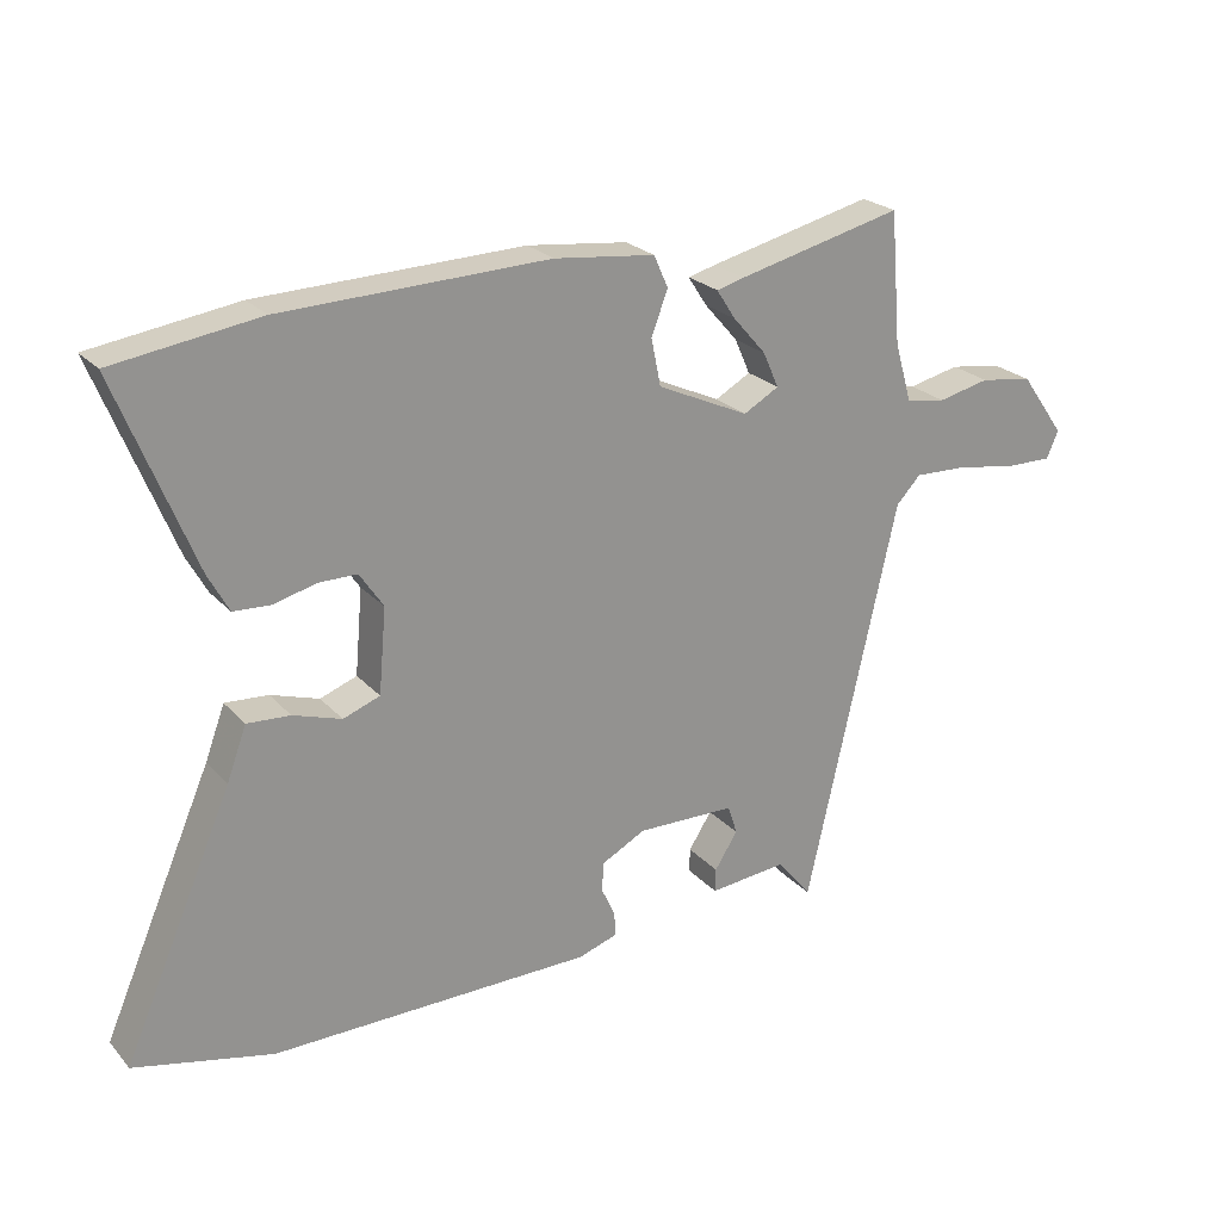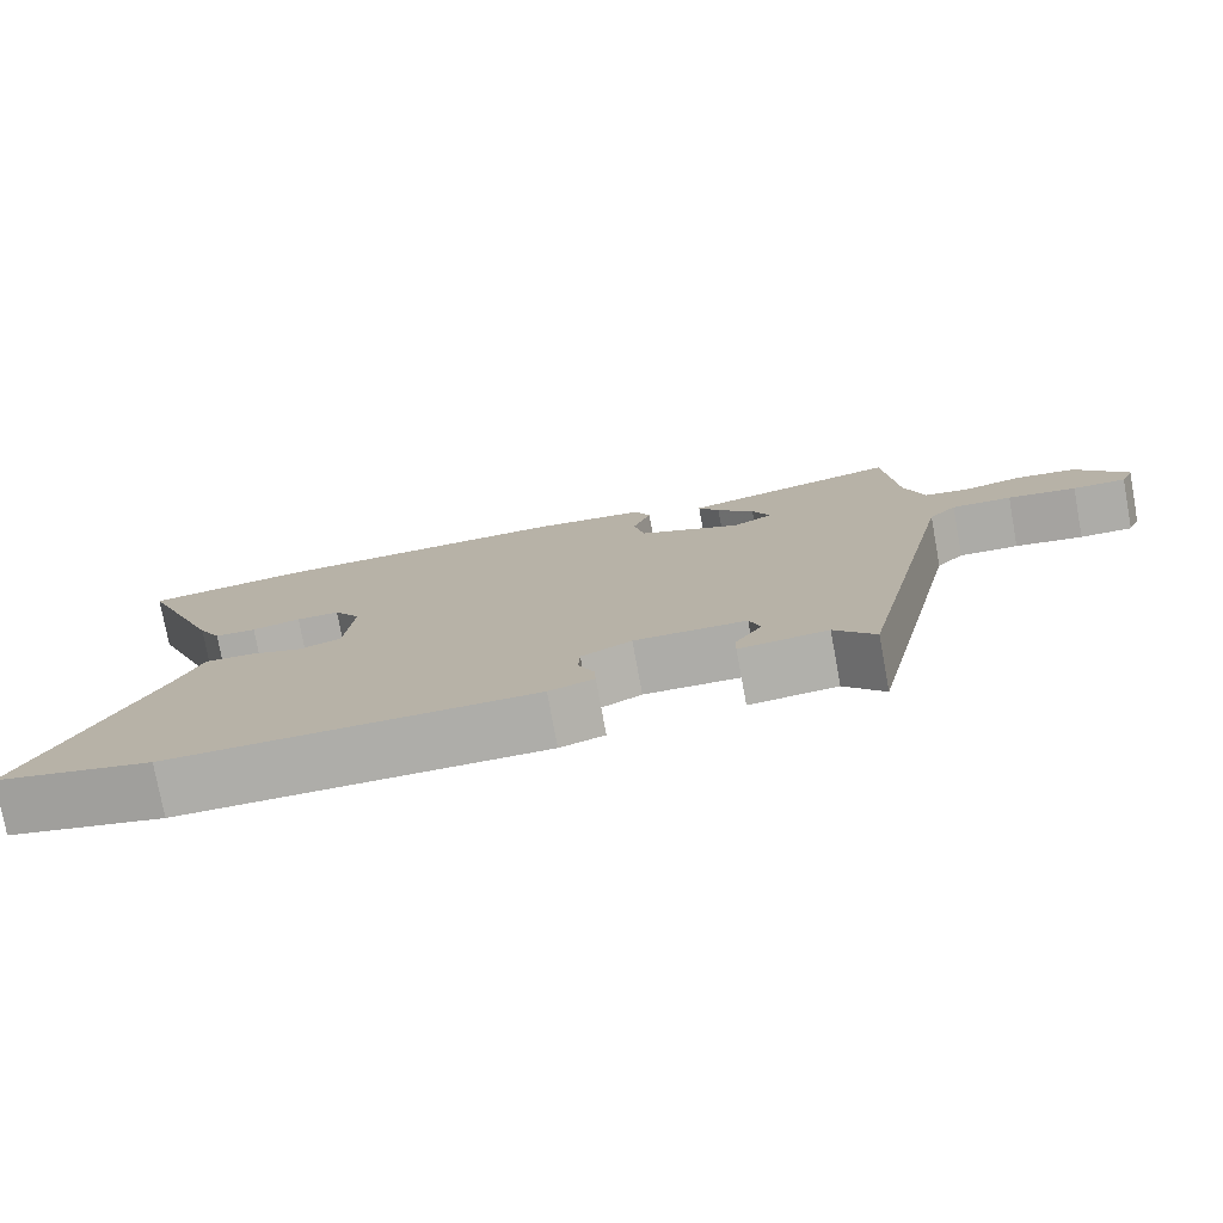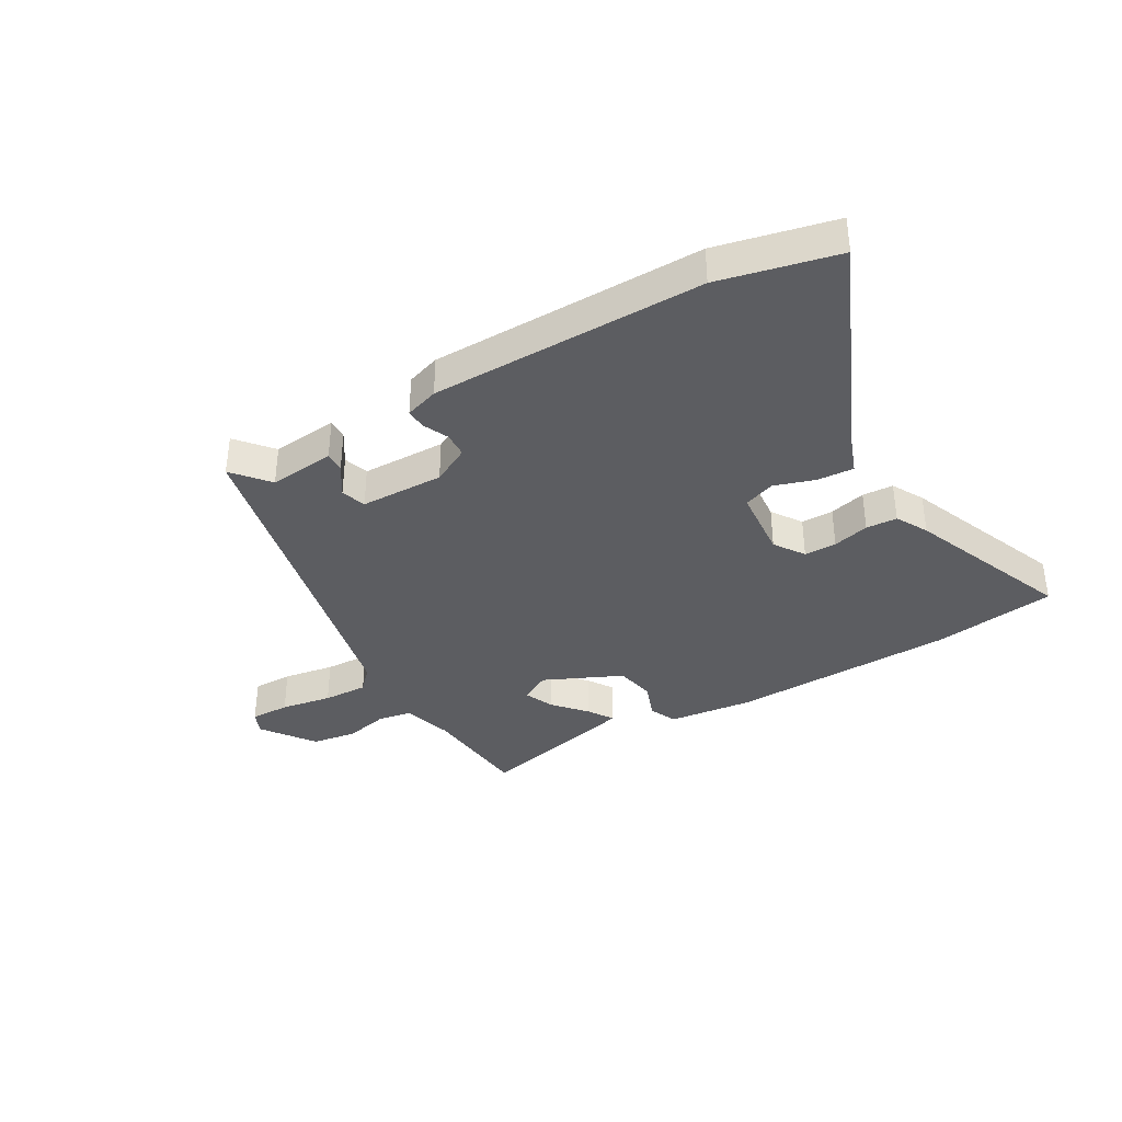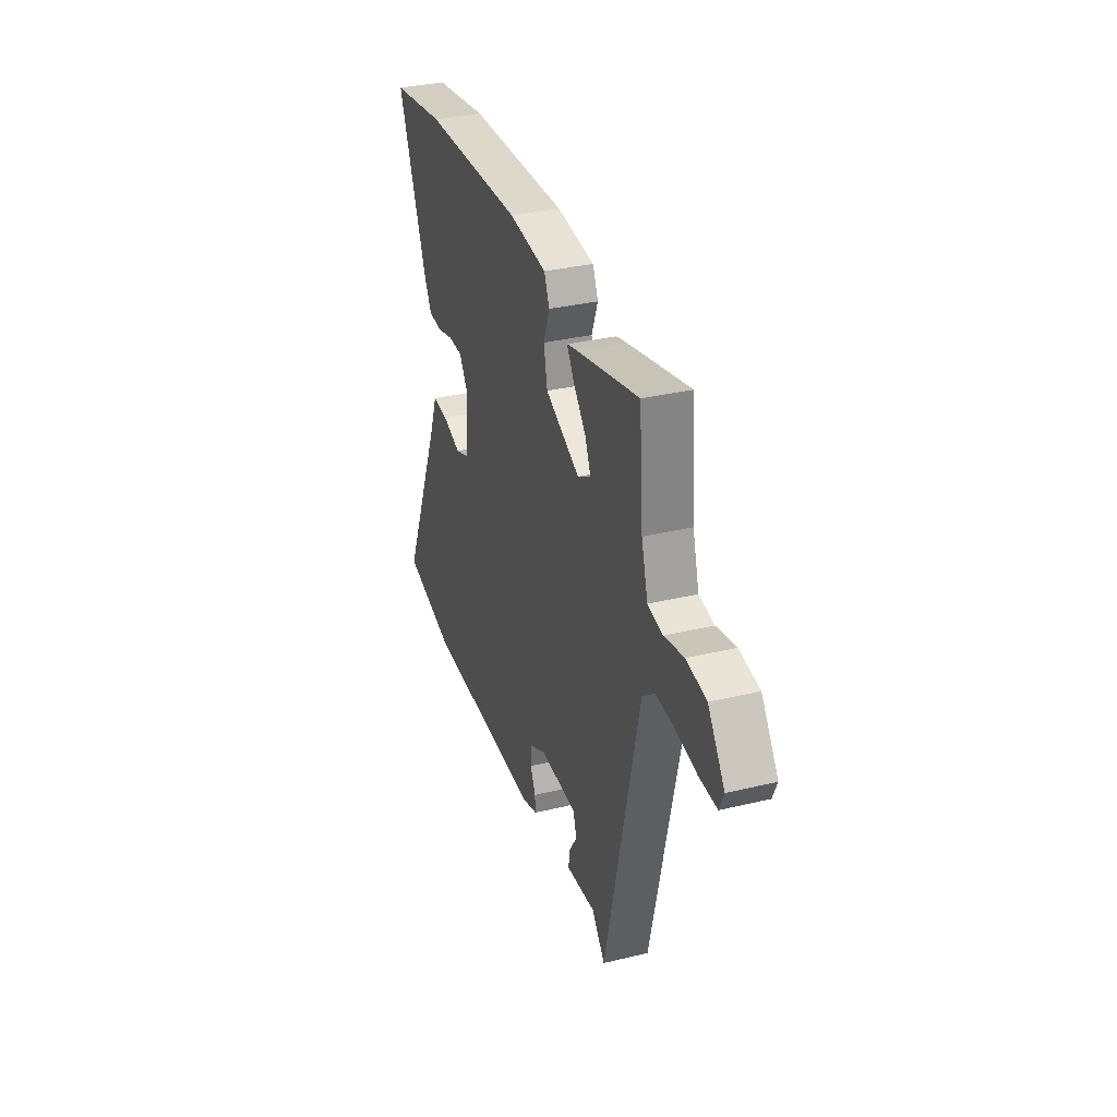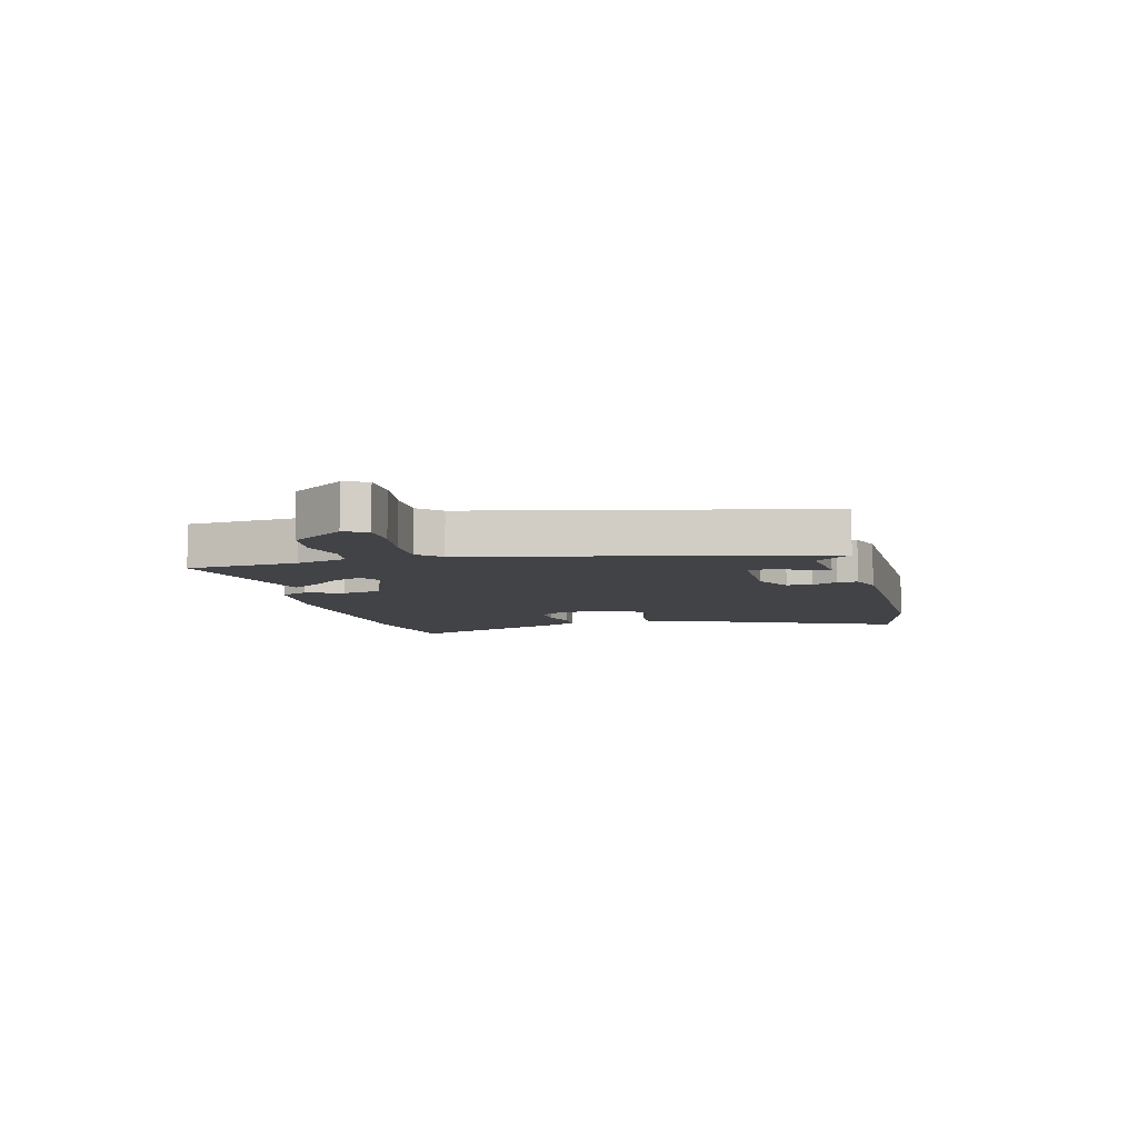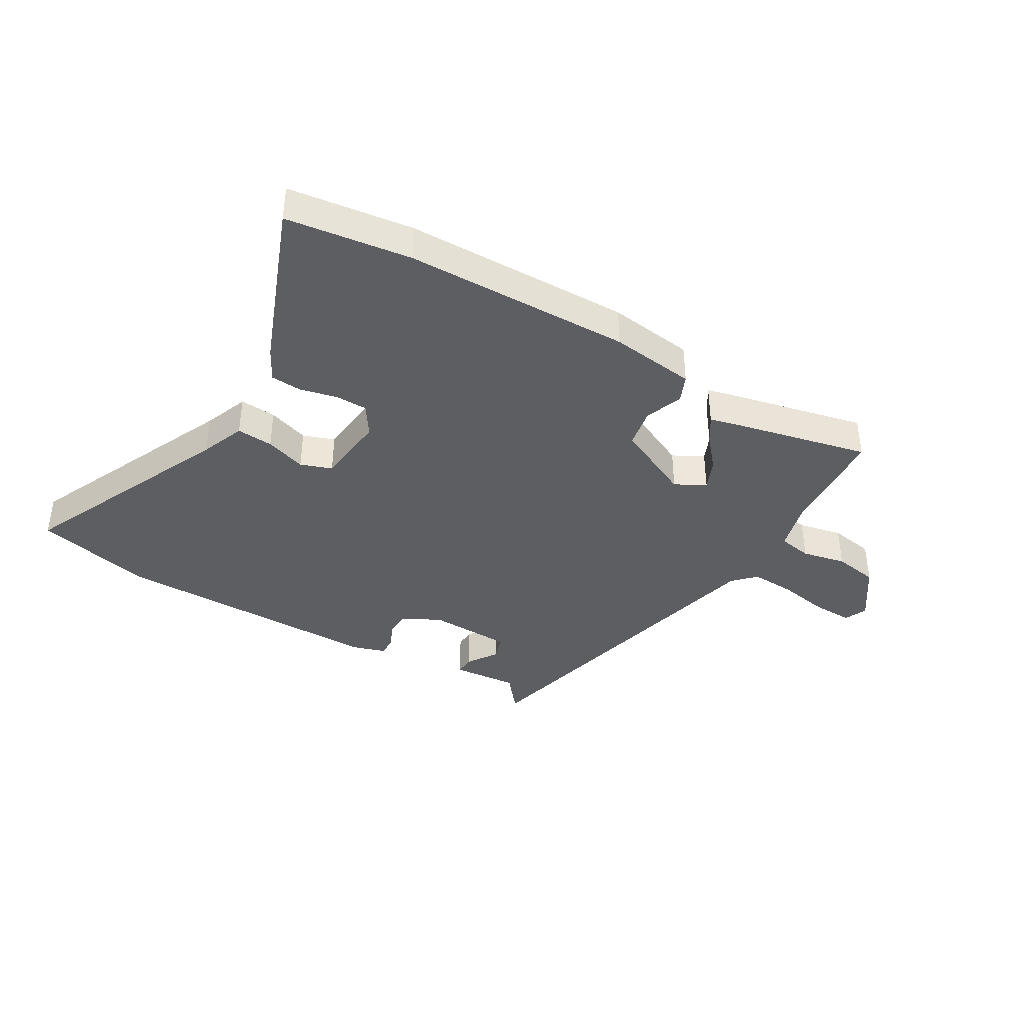
<metadata>
{"format":"obj","ext":"obj","renderer":"f3d","projection":"perspective","resolution":1024,"background":"white","views":[{"elev":23.7,"azim":-30.8,"up":"+Z"},{"elev":-77.0,"azim":10.4,"up":"+Z"},{"elev":-36.8,"azim":-149.8,"up":"+Y"},{"elev":33.4,"azim":71.7,"up":"+Z"},{"elev":-7.2,"azim":104.4,"up":"+Y"},{"elev":-38.9,"azim":-31.2,"up":"+Y"}]}
</metadata>
<code>
v -0.629 0.07 0.481
v -0.415 0.07 0.512
v -0.025 0.07 0.524
v 0.123 0.07 0.507
v 0.144 0.07 0.46
v 0.12 0.07 0.396
v 0.134 0.07 0.327
v 0.269 0.07 0.265
v 0.321 0.07 0.294
v 0.298 0.07 0.346
v 0.249 0.07 0.402
v 0.221 0.07 0.445
v 0.262 0.07 0.456
v 0.505 0.07 0.514
v 0.521 0.07 0.322
v 0.546 0.07 0.235
v 0.605 0.07 0.225
v 0.681 0.07 0.242
v 0.759 0.07 0.23
v 0.824 0.07 0.139
v 0.807 0.07 0.099
v 0.738 0.07 0.1
v 0.649 0.07 0.115
v 0.571 0.07 0.118
v 0.535 0.07 0.08
v 0.401 0.07 -0.515
v 0.349 0.07 -0.453
v 0.235 0.07 -0.464
v 0.236 0.07 -0.429
v 0.27 0.07 -0.376
v 0.256 0.07 -0.333
v 0.111 0.07 -0.33
v 0.046 0.07 -0.364
v 0.044 0.07 -0.407
v 0.064 0.07 -0.451
v 0.066 0.07 -0.486
v 0.008 0.07 -0.505
v -0.464 0.07 -0.508
v -0.667 0.07 -0.461
v -0.506 0.07 -0.091
v -0.477 0.07 -0.013
v -0.414 0.07 -0.017
v -0.343 0.07 -0.04
v -0.289 0.07 -0.02
v -0.278 0.07 0.104
v -0.313 0.07 0.156
v -0.369 0.07 0.156
v -0.432 0.07 0.14
v -0.486 0.07 0.143
v -0.516 0.07 0.198
v -0.629 0 0.481
v -0.415 0 0.512
v -0.025 0 0.524
v 0.123 0 0.507
v 0.144 0 0.46
v 0.12 0 0.396
v 0.134 0 0.327
v 0.269 0 0.265
v 0.321 0 0.294
v 0.298 0 0.346
v 0.249 0 0.402
v 0.221 0 0.445
v 0.262 0 0.456
v 0.505 0 0.514
v 0.521 0 0.322
v 0.546 0 0.235
v 0.605 0 0.225
v 0.681 0 0.242
v 0.759 0 0.23
v 0.824 0 0.139
v 0.807 0 0.099
v 0.738 0 0.1
v 0.649 0 0.115
v 0.571 0 0.118
v 0.535 0 0.08
v 0.401 0 -0.515
v 0.349 0 -0.453
v 0.235 0 -0.464
v 0.236 0 -0.429
v 0.27 0 -0.376
v 0.256 0 -0.333
v 0.111 0 -0.33
v 0.046 0 -0.364
v 0.044 0 -0.407
v 0.064 0 -0.451
v 0.066 0 -0.486
v 0.008 0 -0.505
v -0.464 0 -0.508
v -0.667 0 -0.461
v -0.506 0 -0.091
v -0.477 0 -0.013
v -0.414 0 -0.017
v -0.343 0 -0.04
v -0.289 0 -0.02
v -0.278 0 0.104
v -0.313 0 0.156
v -0.369 0 0.156
v -0.432 0 0.14
v -0.486 0 0.143
v -0.516 0 0.198
f 4 5 6
f 3 4 6
f 2 3 6
f 1 2 6
f 50 1 6
f 49 50 6
f 48 49 6
f 47 48 6
f 46 47 6 7
f 45 46 7 8
f 44 45 8
f 40 41 42 43
f 39 40 43
f 38 39 43
f 37 38 43
f 36 37 43
f 35 36 43
f 34 35 43
f 33 34 43 44
f 32 33 44 8
f 27 28 29 30
f 27 30 31
f 25 26 27 31
f 21 22 23
f 20 21 23
f 19 20 23
f 18 19 23
f 17 18 23
f 16 17 23 24
f 15 16 24 25
f 14 15 25
f 13 14 25
f 12 13 25
f 11 12 25
f 10 11 25
f 32 8 9
f 31 32 9
f 25 31 9
f 9 10 25
f 56 55 54
f 56 54 53
f 56 53 52
f 56 52 51
f 56 51 100
f 56 100 99
f 56 99 98
f 56 98 97
f 57 56 97 96
f 58 57 96 95
f 58 95 94
f 93 92 91 90
f 93 90 89
f 93 89 88
f 93 88 87
f 93 87 86
f 93 86 85
f 93 85 84
f 94 93 84 83
f 58 94 83 82
f 80 79 78 77
f 81 80 77
f 81 77 76 75
f 73 72 71
f 73 71 70
f 73 70 69
f 73 69 68
f 73 68 67
f 74 73 67 66
f 75 74 66 65
f 75 65 64
f 75 64 63
f 75 63 62
f 75 62 61
f 75 61 60
f 59 58 82
f 59 82 81
f 59 81 75
f 75 60 59
f 1 51 52 2
f 2 52 53 3
f 3 53 54 4
f 4 54 55 5
f 5 55 56 6
f 6 56 57 7
f 7 57 58 8
f 8 58 59 9
f 9 59 60 10
f 10 60 61 11
f 11 61 62 12
f 12 62 63 13
f 13 63 64 14
f 14 64 65 15
f 15 65 66 16
f 16 66 67 17
f 17 67 68 18
f 18 68 69 19
f 19 69 70 20
f 20 70 71 21
f 21 71 72 22
f 22 72 73 23
f 23 73 74 24
f 24 74 75 25
f 25 75 76 26
f 26 76 77 27
f 27 77 78 28
f 28 78 79 29
f 29 79 80 30
f 30 80 81 31
f 31 81 82 32
f 32 82 83 33
f 33 83 84 34
f 34 84 85 35
f 35 85 86 36
f 36 86 87 37
f 37 87 88 38
f 38 88 89 39
f 39 89 90 40
f 40 90 91 41
f 41 91 92 42
f 42 92 93 43
f 43 93 94 44
f 44 94 95 45
f 45 95 96 46
f 46 96 97 47
f 47 97 98 48
f 48 98 99 49
f 49 99 100 50
f 50 100 51 1

</code>
